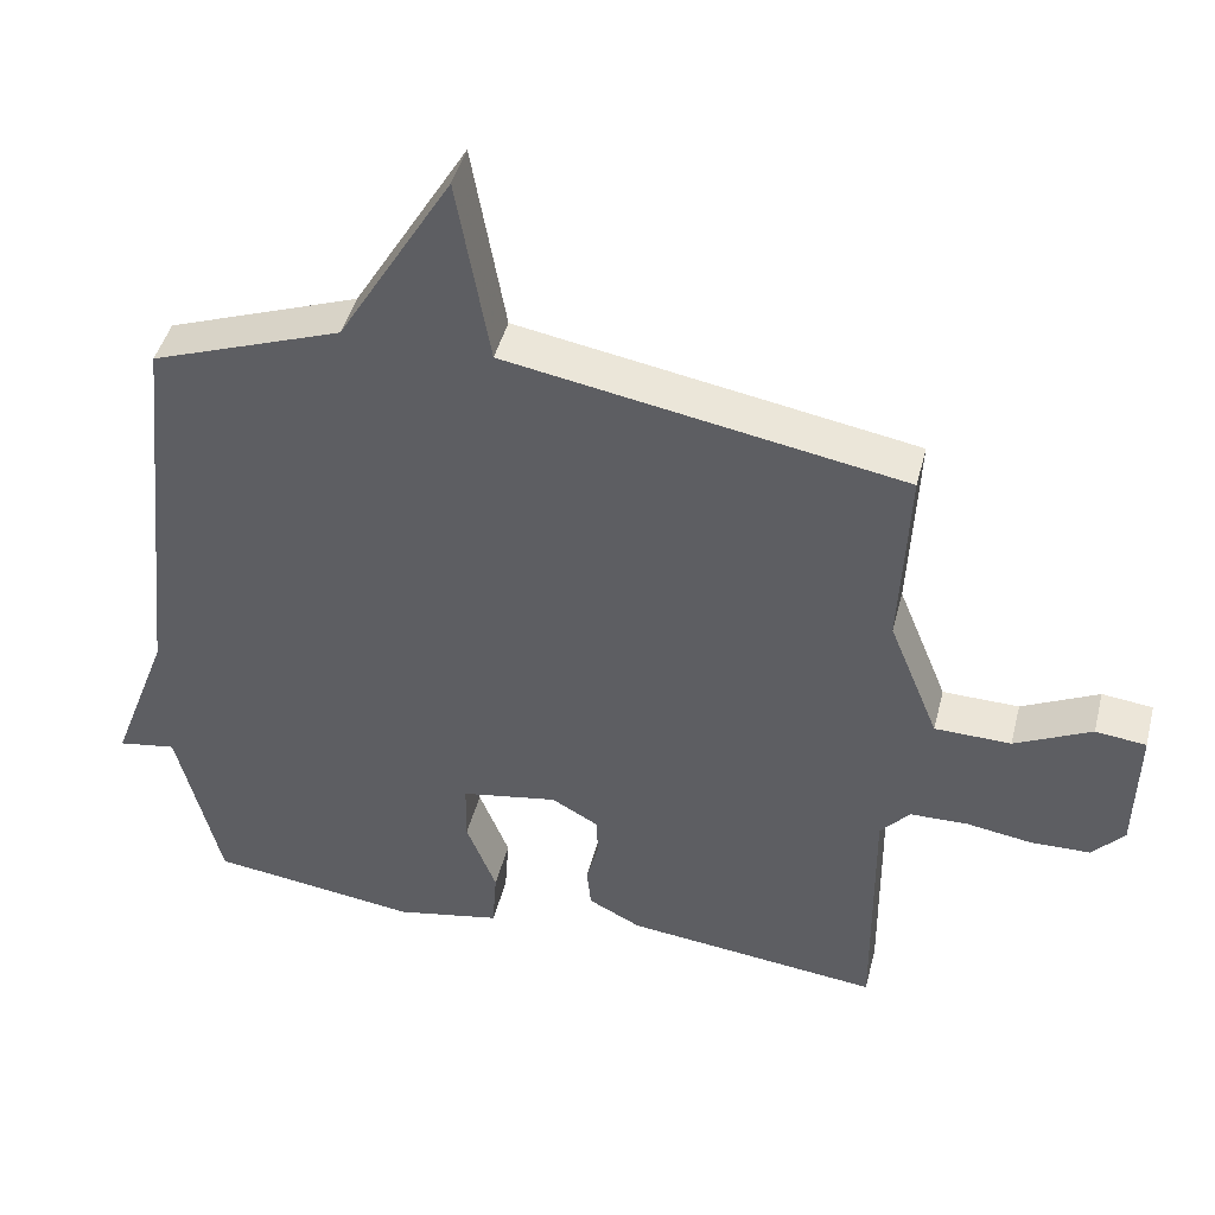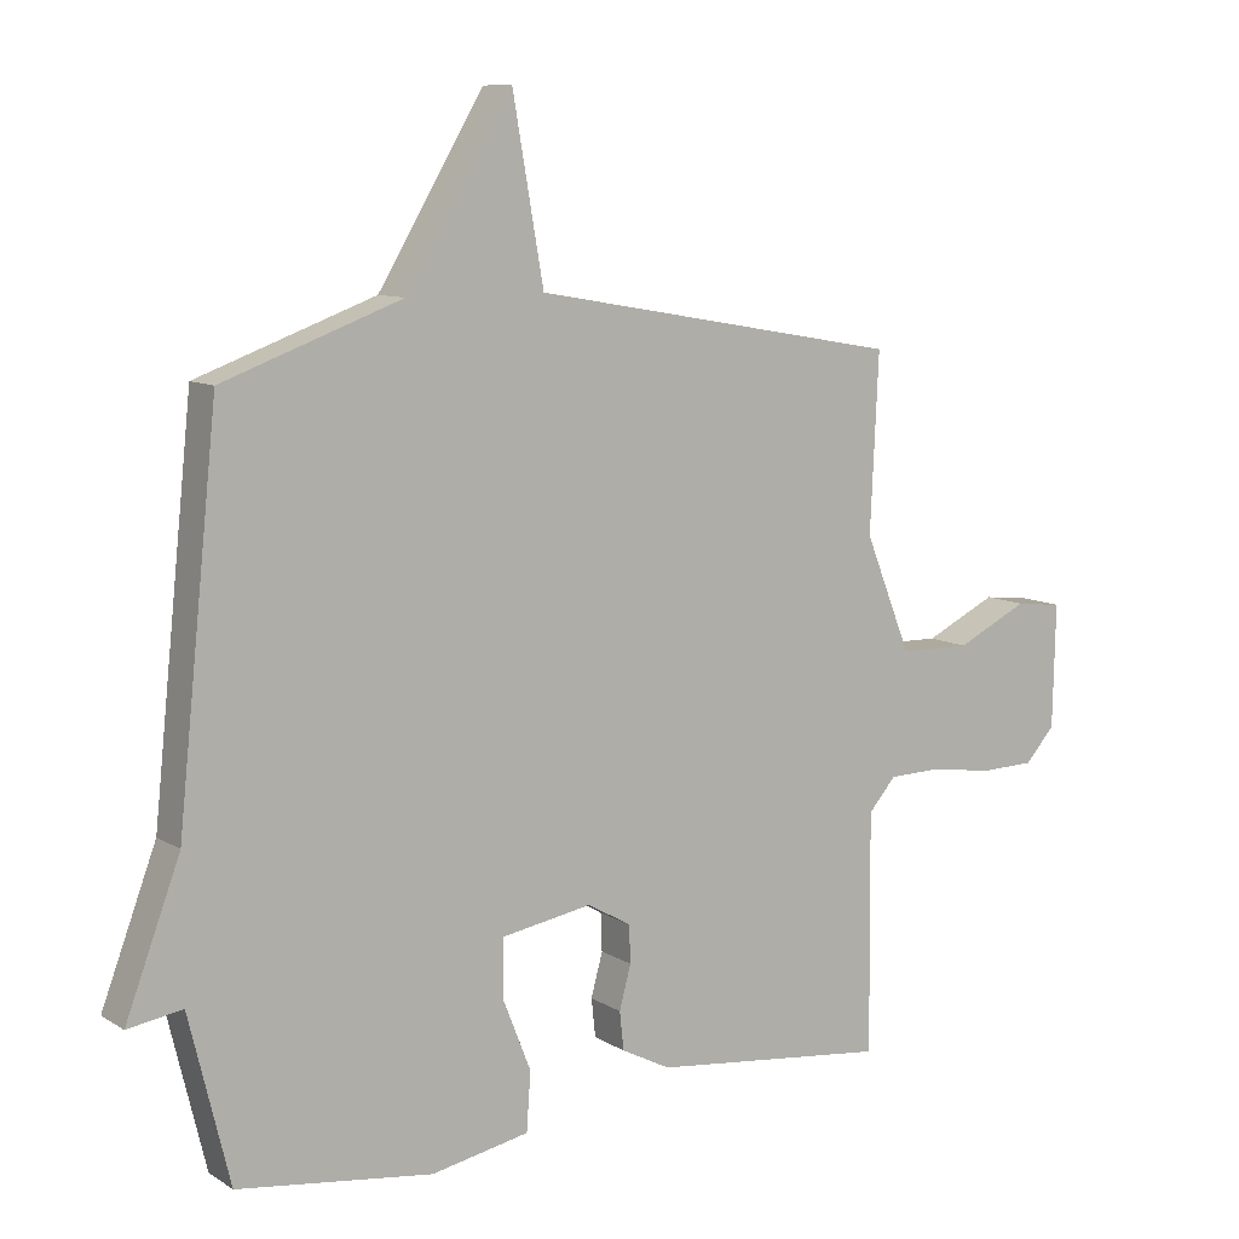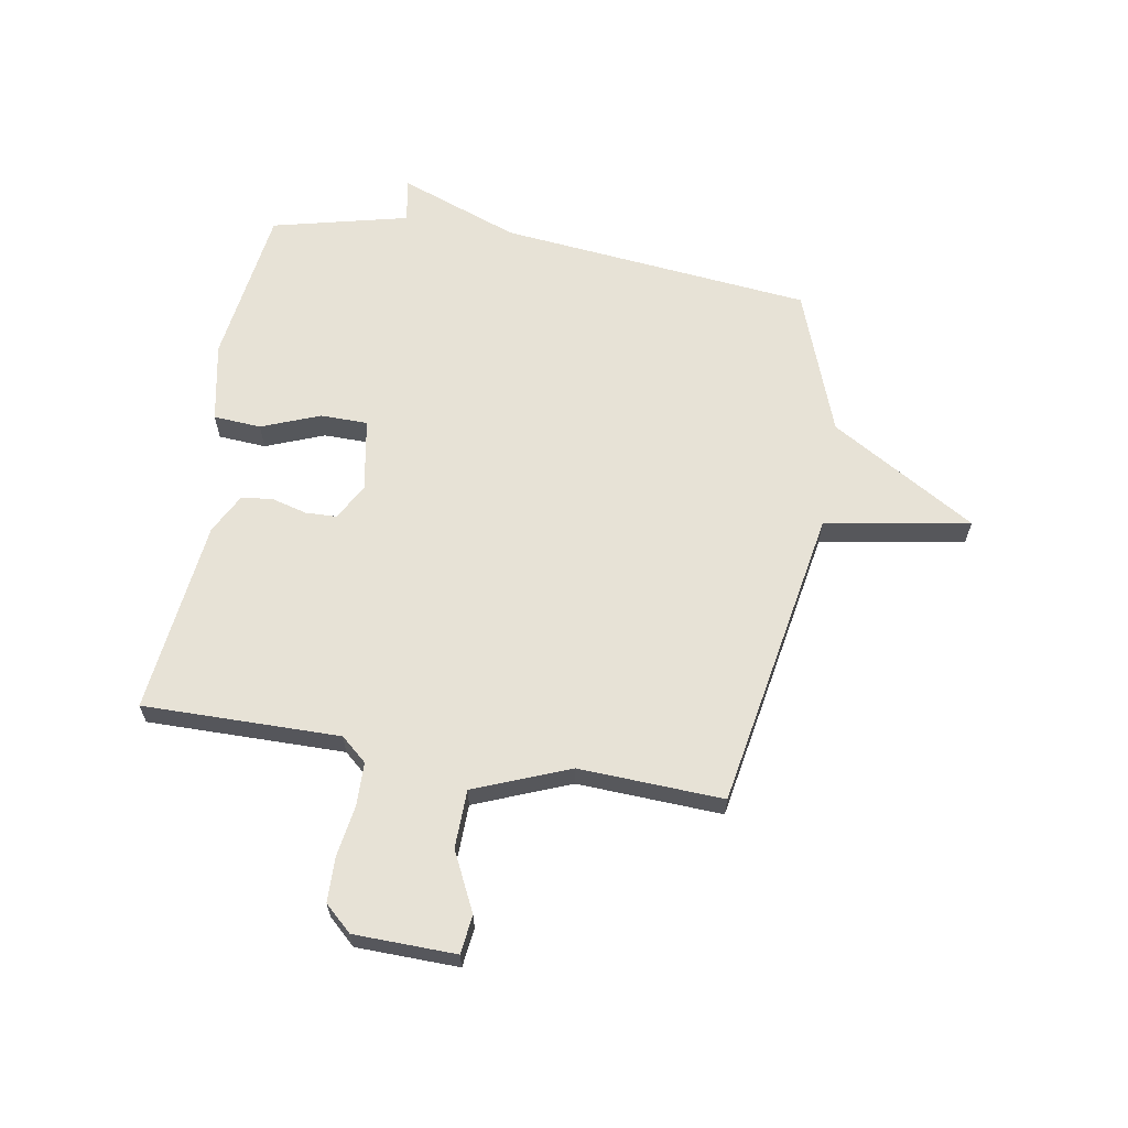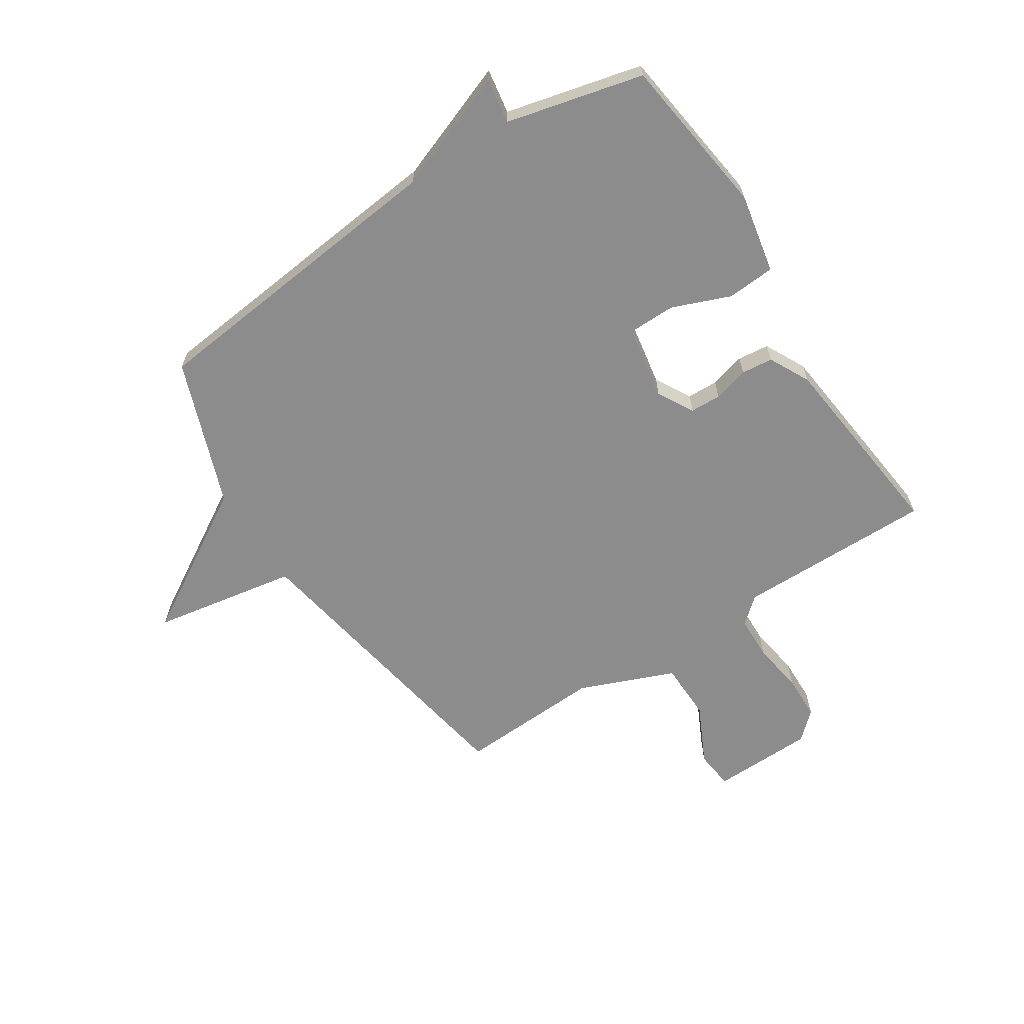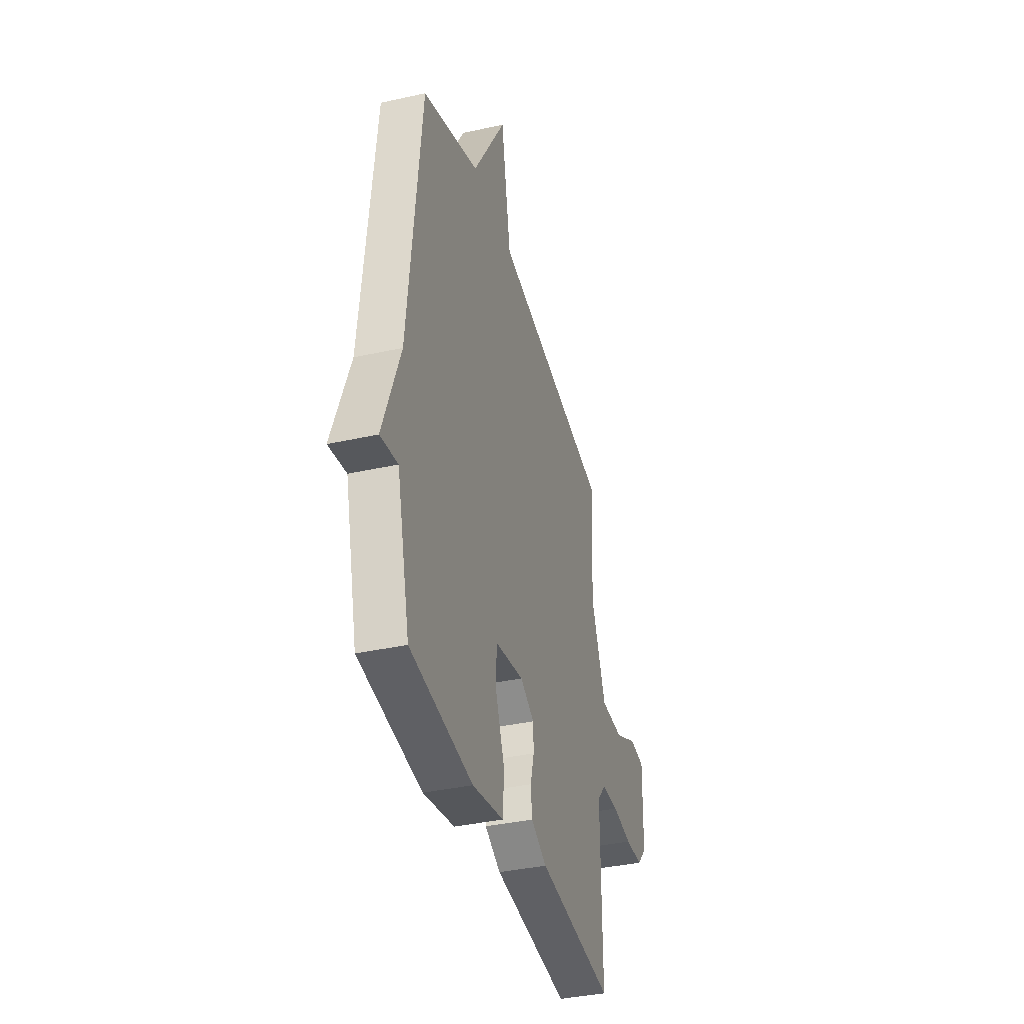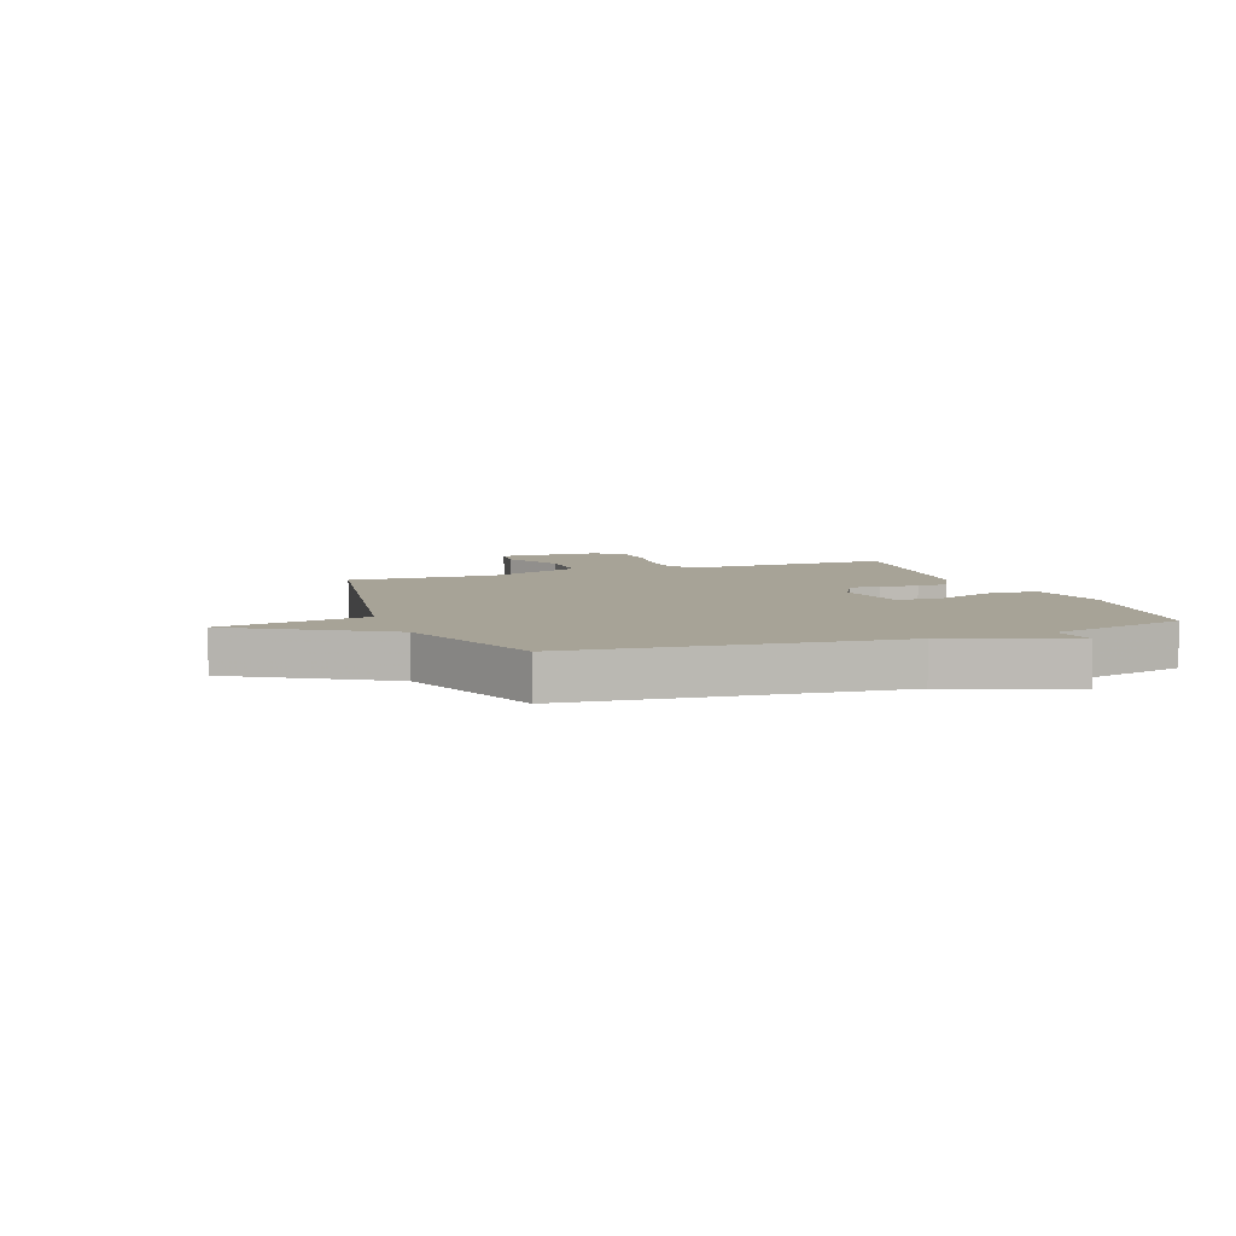
<metadata>
{"format":"obj","ext":"obj","renderer":"f3d","projection":"perspective","resolution":1024,"background":"white","views":[{"elev":44.6,"azim":-165.9,"up":"+Z"},{"elev":9.7,"azim":146.7,"up":"+Z"},{"elev":62.9,"azim":-80.3,"up":"+Y"},{"elev":-64.3,"azim":122.9,"up":"+Y"},{"elev":-37.5,"azim":105.9,"up":"+Z"},{"elev":6.7,"azim":69.7,"up":"+Y"}]}
</metadata>
<code>
v -0.5 0.07 -0.5
v -0.497 0.07 -0.15
v -0.537 0.07 -0.104
v -0.615 0.07 -0.102
v -0.706 0.07 -0.116
v -0.786 0.07 -0.114
v -0.83 0.07 -0.066
v -0.834 0.07 0.115
v -0.765 0.07 0.123
v -0.66 0.07 0.072
v -0.556 0.07 0.074
v -0.488 0.07 0.243
v -0.5 0.07 0.5
v 0.04 0.07 0.595
v 0.085 0.07 0.853
v 0.24 0.07 0.595
v 0.5 0.07 0.5
v 0.559 0.07 -0.057
v 0.639 0.07 -0.27
v 0.559 0.07 -0.257
v 0.5 0.07 -0.5
v 0.215 0.07 -0.538
v 0.072 0.07 -0.51
v 0.066 0.07 -0.425
v 0.107 0.07 -0.321
v 0.106 0.07 -0.237
v -0.026 0.07 -0.214
v -0.09 0.07 -0.25
v -0.092 0.07 -0.305
v -0.075 0.07 -0.368
v -0.081 0.07 -0.424
v -0.153 0.07 -0.461
v -0.5 0 -0.5
v -0.497 0 -0.15
v -0.537 0 -0.104
v -0.615 0 -0.102
v -0.706 0 -0.116
v -0.786 0 -0.114
v -0.83 0 -0.066
v -0.834 0 0.115
v -0.765 0 0.123
v -0.66 0 0.072
v -0.556 0 0.074
v -0.488 0 0.243
v -0.5 0 0.5
v 0.04 0 0.595
v 0.085 0 0.853
v 0.24 0 0.595
v 0.5 0 0.5
v 0.559 0 -0.057
v 0.639 0 -0.27
v 0.559 0 -0.257
v 0.5 0 -0.5
v 0.215 0 -0.538
v 0.072 0 -0.51
v 0.066 0 -0.425
v 0.107 0 -0.321
v 0.106 0 -0.237
v -0.026 0 -0.214
v -0.09 0 -0.25
v -0.092 0 -0.305
v -0.075 0 -0.368
v -0.081 0 -0.424
v -0.153 0 -0.461
f 32 1 2
f 31 32 2
f 30 31 2
f 29 30 2
f 28 29 2 3
f 27 28 3
f 26 27 3
f 23 24 25
f 22 23 25
f 21 22 25
f 20 21 25
f 20 25 26
f 18 19 20
f 20 26 3
f 18 20 3
f 17 18 3
f 16 17 3
f 14 15 16
f 12 13 14 16
f 16 3 4
f 12 16 4
f 11 12 4
f 8 9 10
f 7 8 10
f 6 7 10
f 5 6 10
f 4 5 10
f 4 10 11
f 34 33 64
f 34 64 63
f 34 63 62
f 34 62 61
f 35 34 61 60
f 35 60 59
f 35 59 58
f 57 56 55
f 57 55 54
f 57 54 53
f 57 53 52
f 58 57 52
f 52 51 50
f 35 58 52
f 35 52 50
f 35 50 49
f 35 49 48
f 48 47 46
f 48 46 45 44
f 36 35 48
f 36 48 44
f 36 44 43
f 42 41 40
f 42 40 39
f 42 39 38
f 42 38 37
f 42 37 36
f 43 42 36
f 1 33 34 2
f 2 34 35 3
f 3 35 36 4
f 4 36 37 5
f 5 37 38 6
f 6 38 39 7
f 7 39 40 8
f 8 40 41 9
f 9 41 42 10
f 10 42 43 11
f 11 43 44 12
f 12 44 45 13
f 13 45 46 14
f 14 46 47 15
f 15 47 48 16
f 16 48 49 17
f 17 49 50 18
f 18 50 51 19
f 19 51 52 20
f 20 52 53 21
f 21 53 54 22
f 22 54 55 23
f 23 55 56 24
f 24 56 57 25
f 25 57 58 26
f 26 58 59 27
f 27 59 60 28
f 28 60 61 29
f 29 61 62 30
f 30 62 63 31
f 31 63 64 32
f 32 64 33 1

</code>
